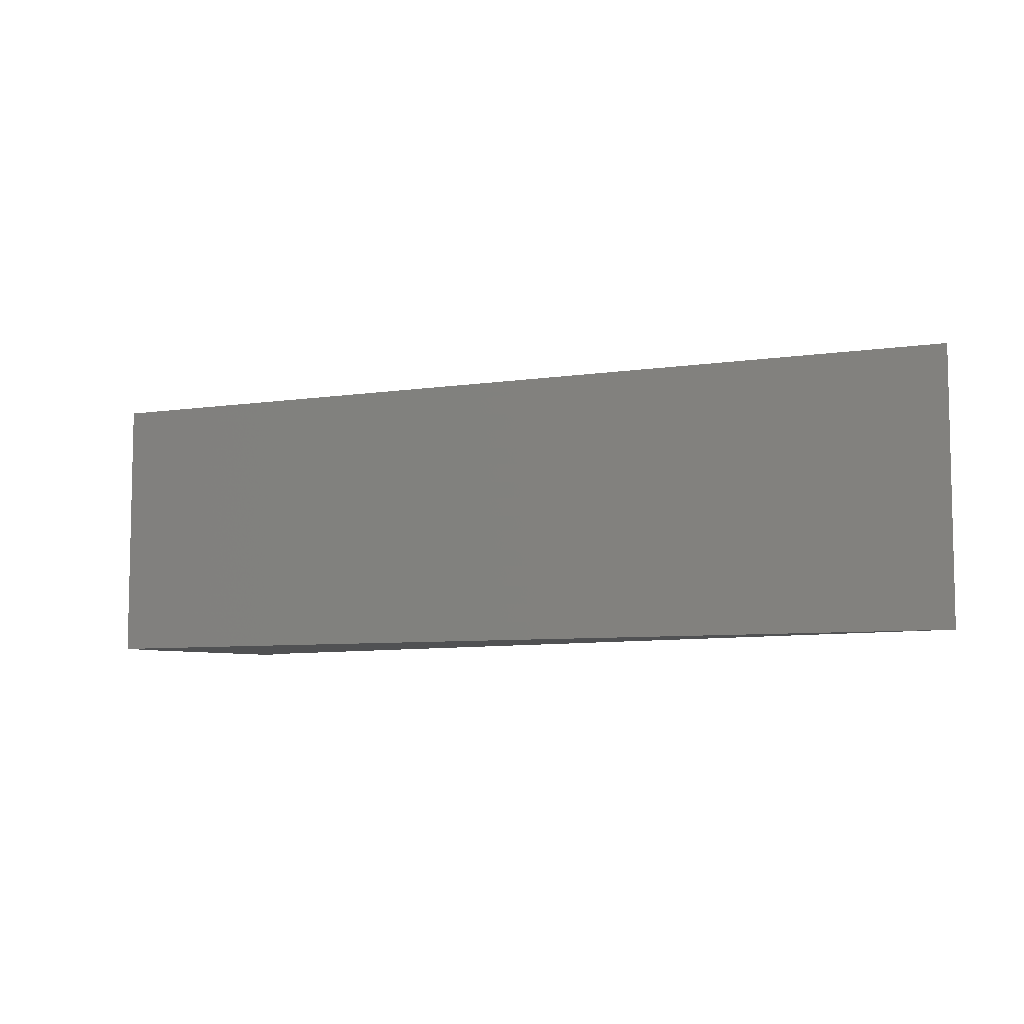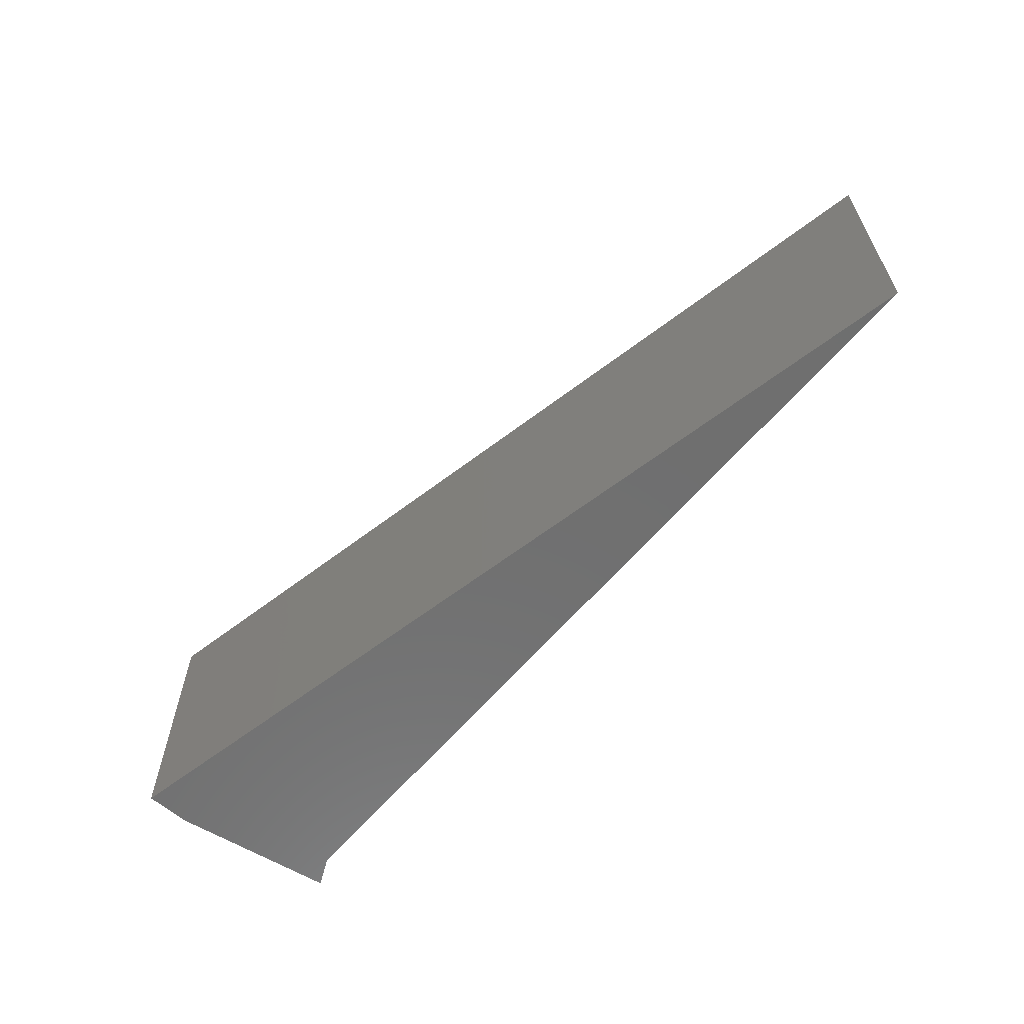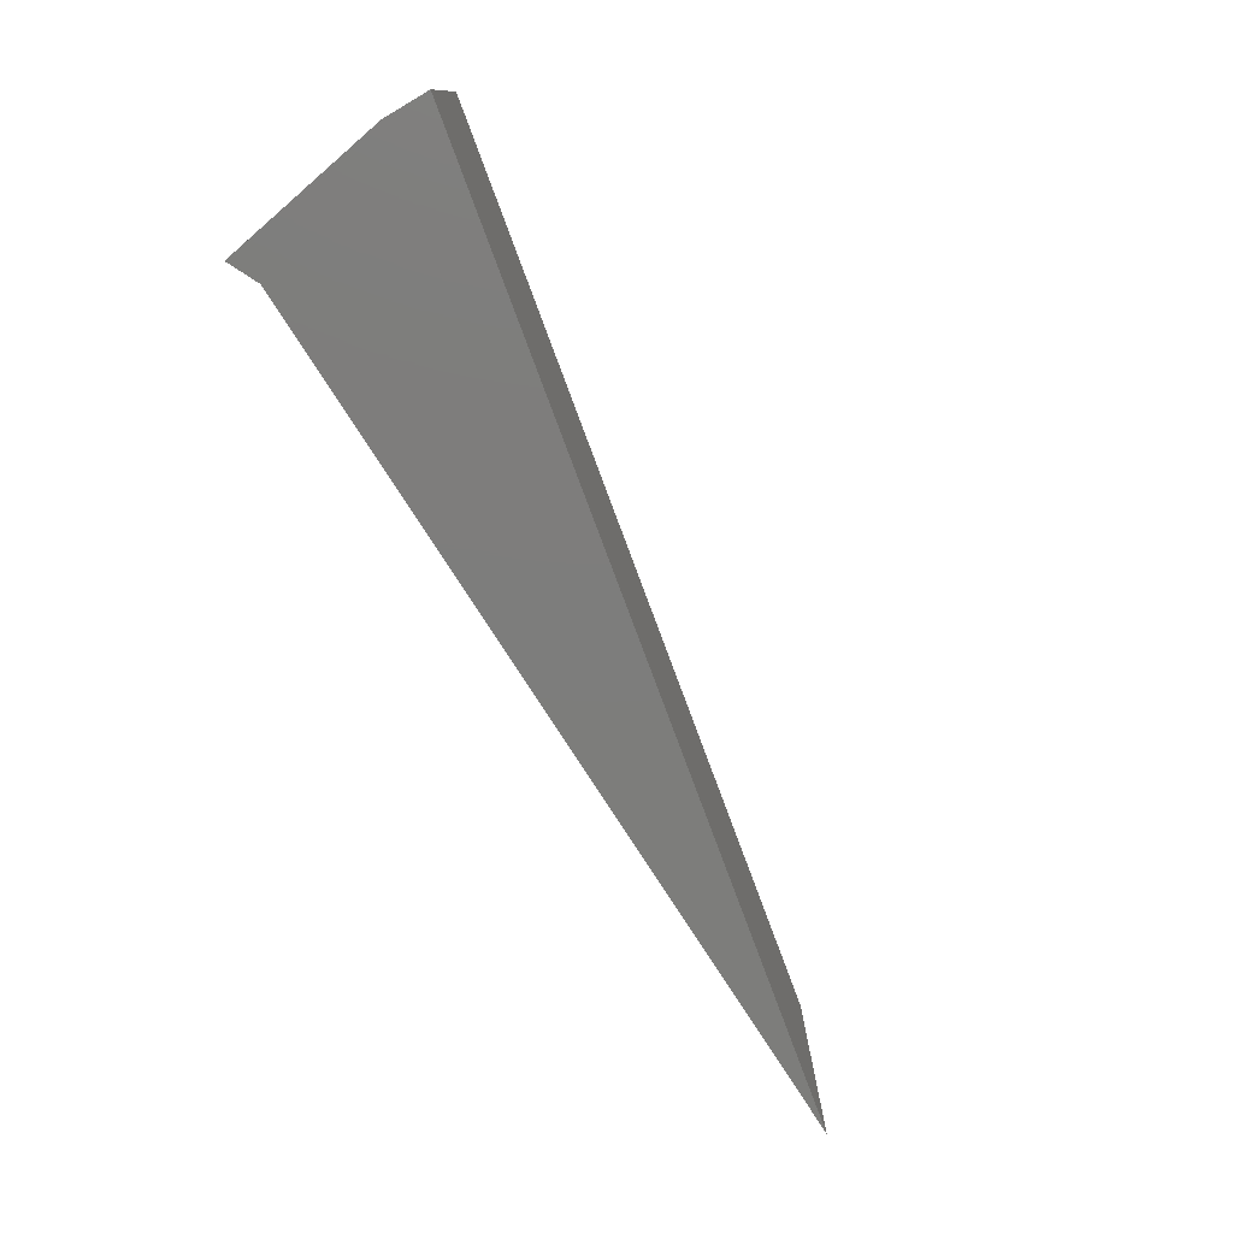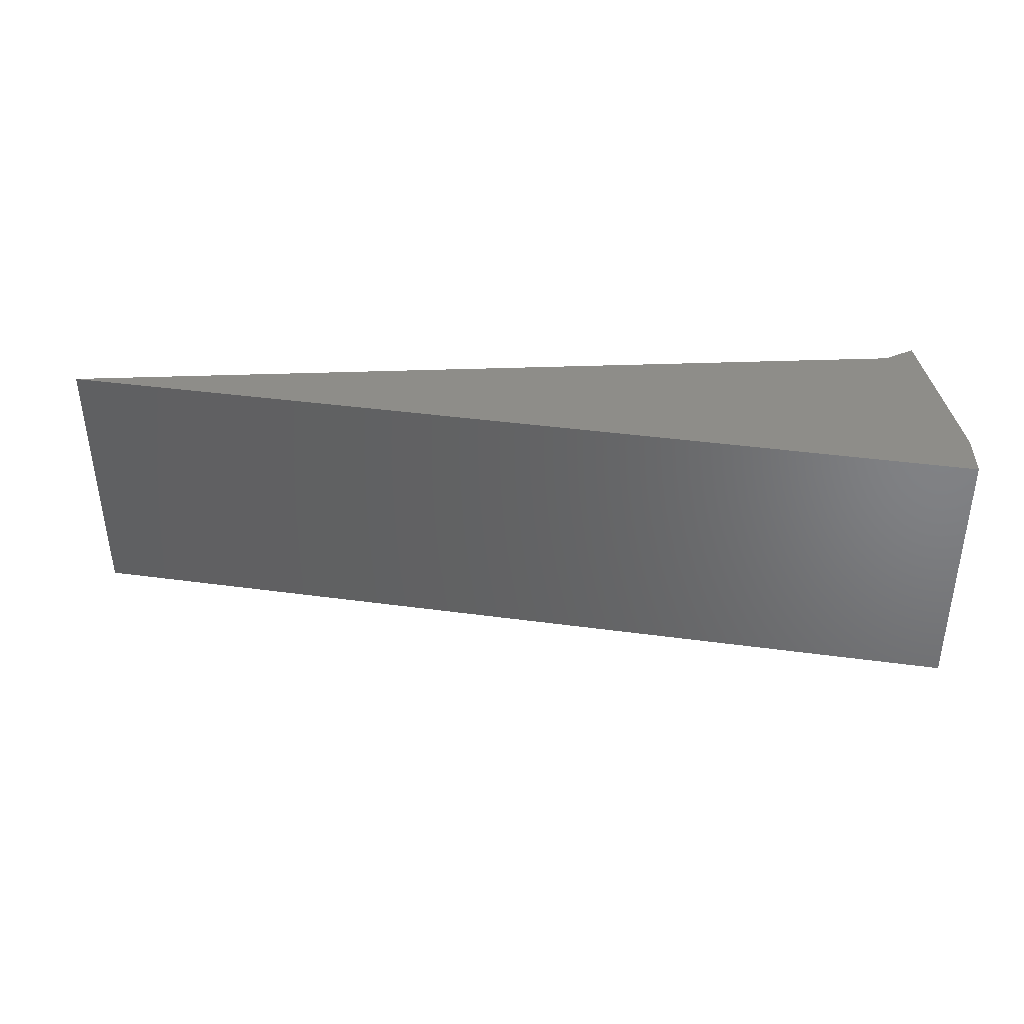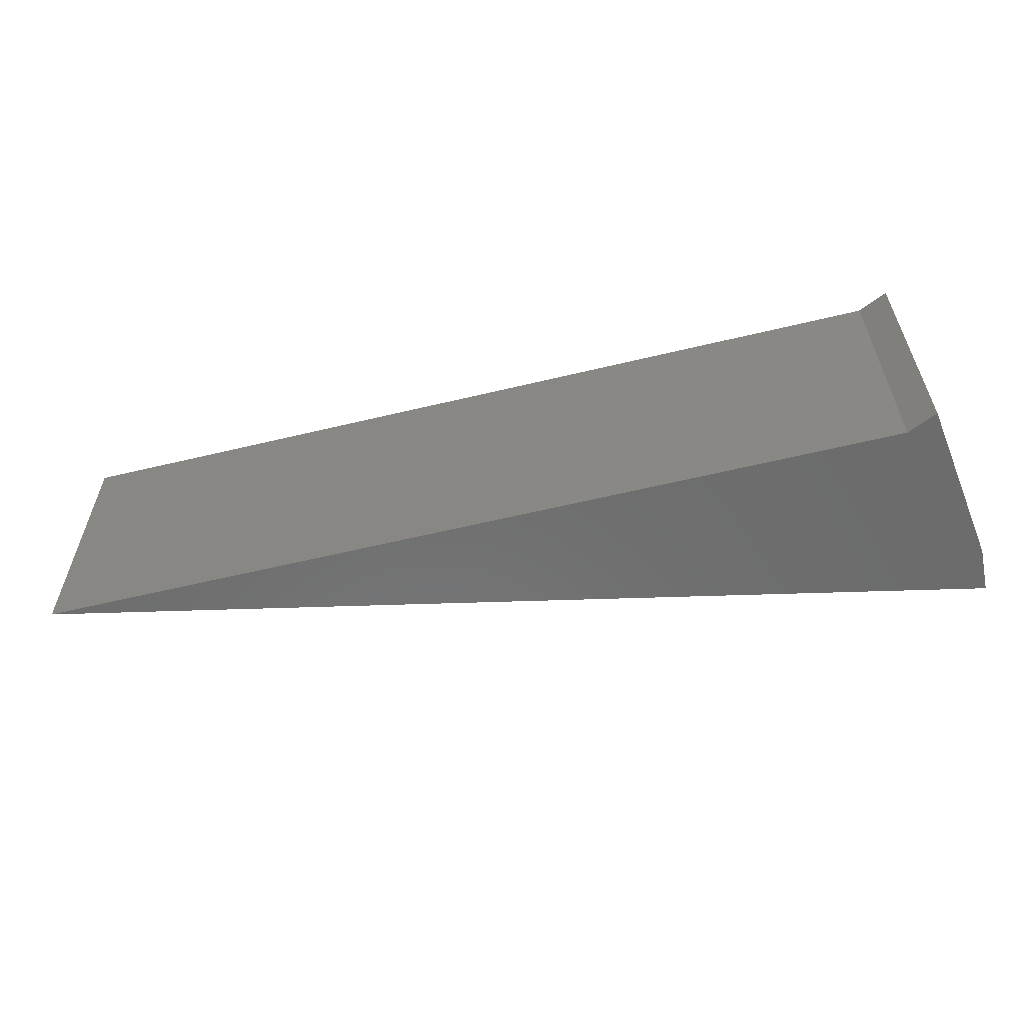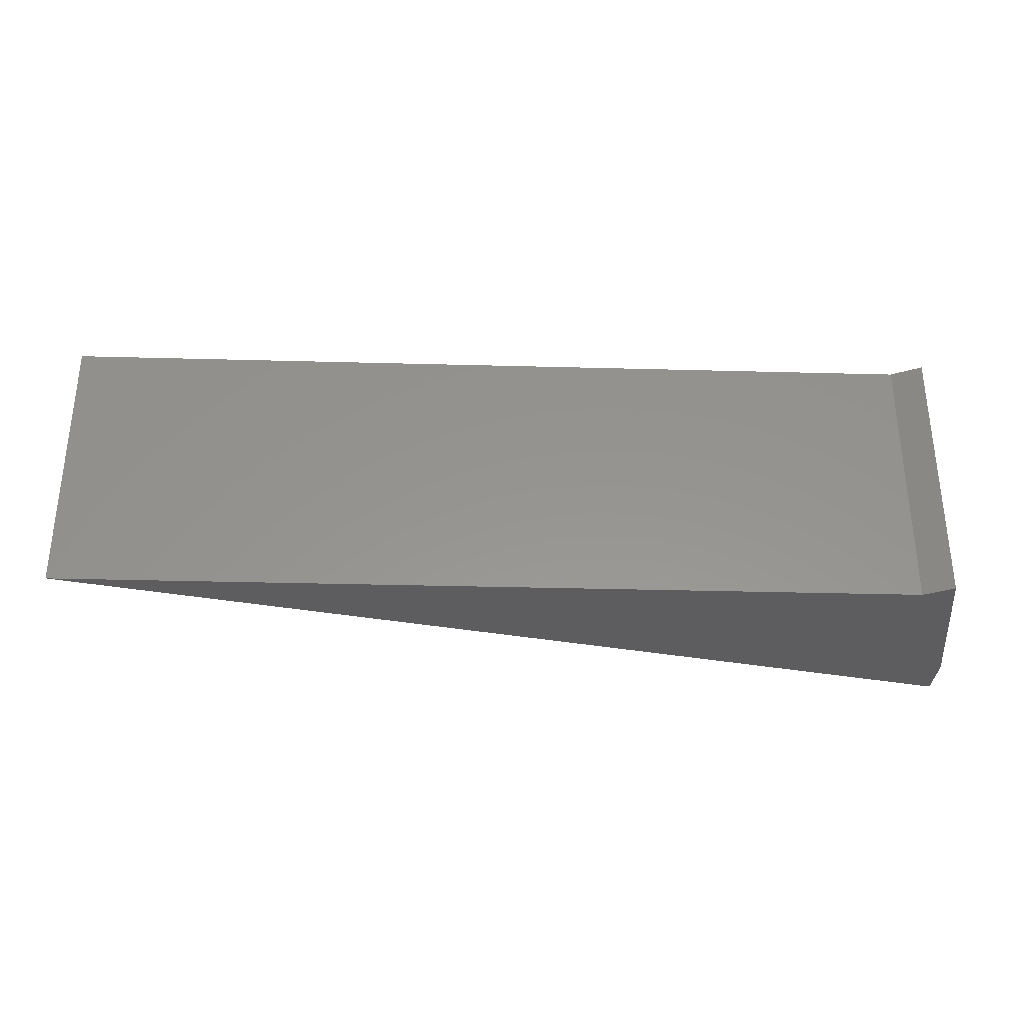
<metadata>
{"format":"stl","ext":"stl","renderer":"f3d","projection":"perspective","resolution":1024,"background":"white","views":[{"elev":-7.1,"azim":-146.1,"up":"+Y"},{"elev":-61.2,"azim":-131.9,"up":"+Y"},{"elev":-76.7,"azim":120.4,"up":"+Y"},{"elev":-50.5,"azim":0.4,"up":"+Z"},{"elev":-58.8,"azim":12.0,"up":"+Y"},{"elev":-32.9,"azim":-4.1,"up":"+Y"}]}
</metadata>
<code>
# stl→obj: 20 verts, 26 faces
v 0.9289 -0.01587 -0.2037
v -0.03333 -0.2857 -0.03298
v -0.03333 -0.01587 -0.03298
v 0.9289 -0.2857 -0.2037
v 0.8668 -0.2857 -0.00194
v 0.8668 -0.01587 -0.00194
v 0.9289 -0.01587 -0.1571
v 0.9289 -0.2857 -0.1571
v -0.03333 0 -0.03298
v 0.9289 0 -0.2037
v 0.8979 -0.2857 0.01358
v 0.8979 -0.01587 0.01358
v 0.8668 0 -0.00194
v 0.9289 0 -0.1571
v 0.8668 1.041e-17 -0.00194
v 0.9289 1.041e-17 -0.2037
v -0.03333 1.041e-17 -0.03298
v 0.9289 1.041e-17 -0.1571
v 0.8979 1.041e-17 0.01358
v 0.8979 0 0.01358
f 1 2 3
f 1 4 2
f 3 5 6
f 3 2 5
f 7 4 1
f 7 8 4
f 1 3 9
f 1 9 10
f 5 2 4
f 5 4 8
f 11 5 8
f 6 11 12
f 6 5 11
f 3 6 13
f 3 13 9
f 12 8 7
f 12 11 8
f 7 1 10
f 7 10 14
f 15 16 17
f 15 18 16
f 19 18 15
f 6 12 20
f 6 20 13
f 12 7 14
f 12 14 20

</code>
